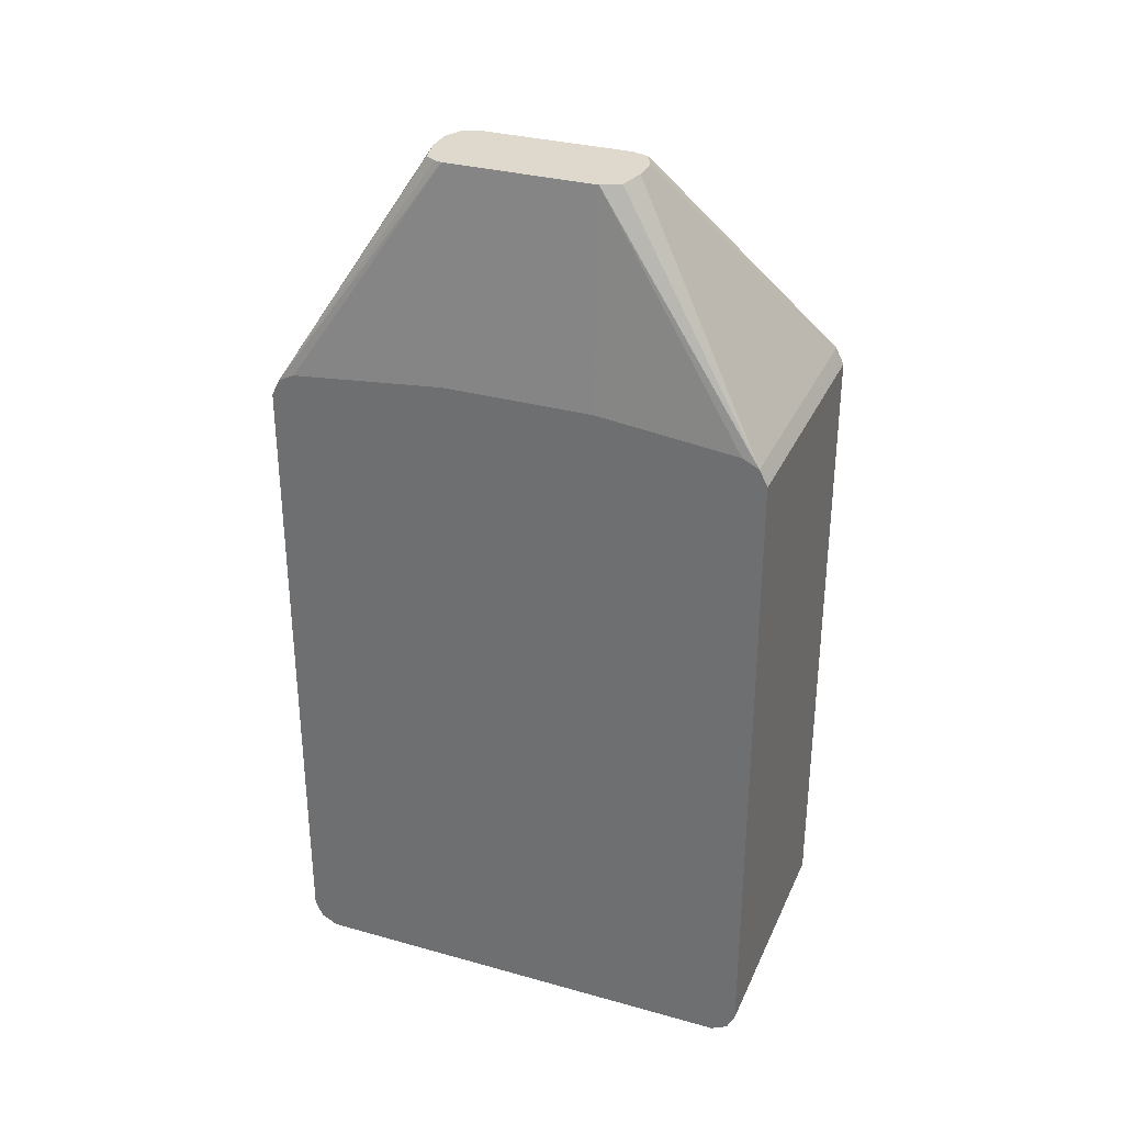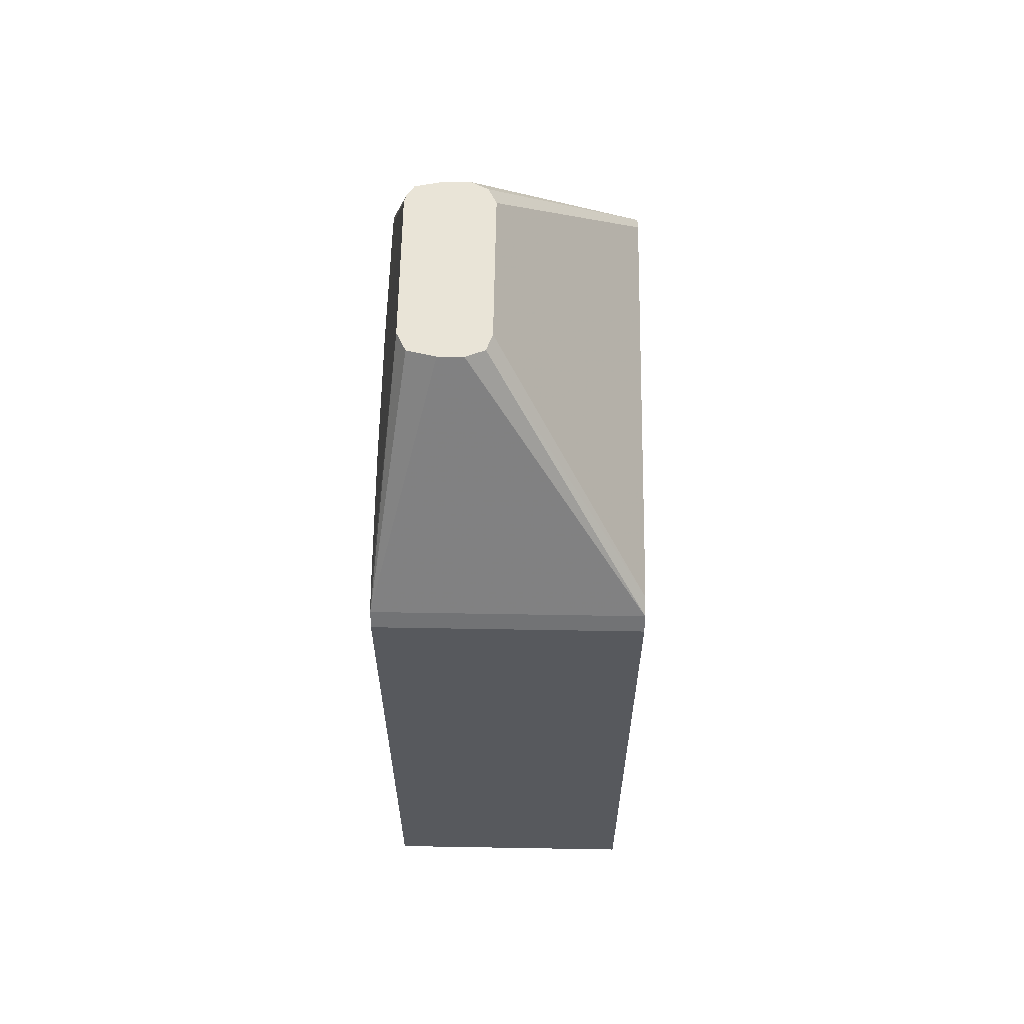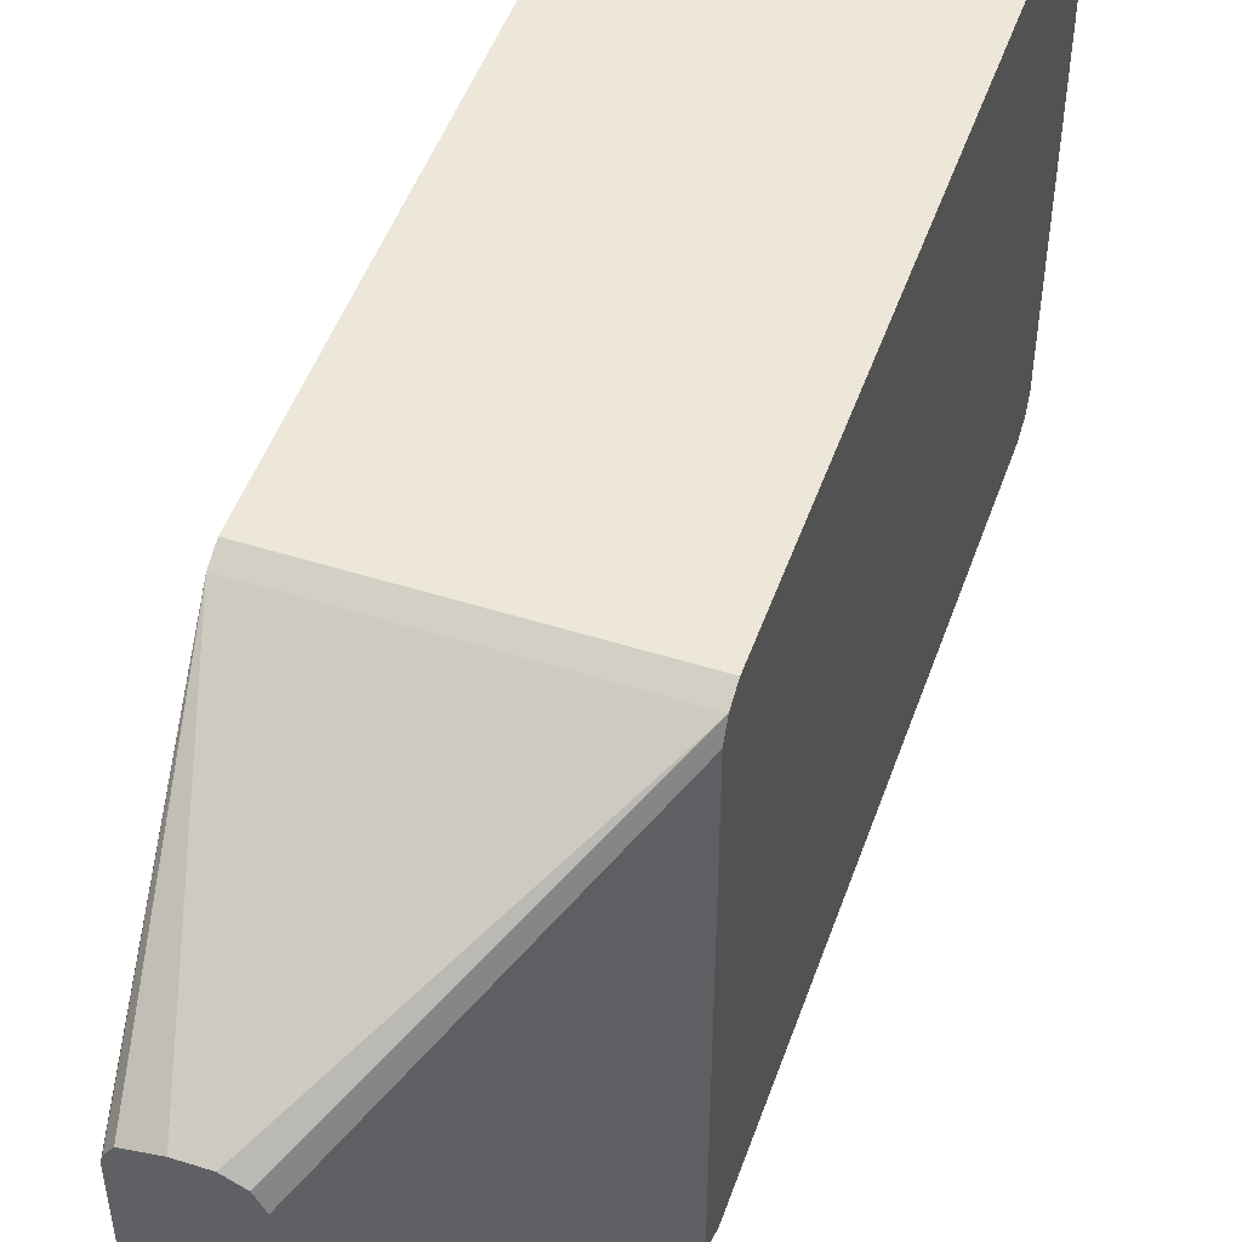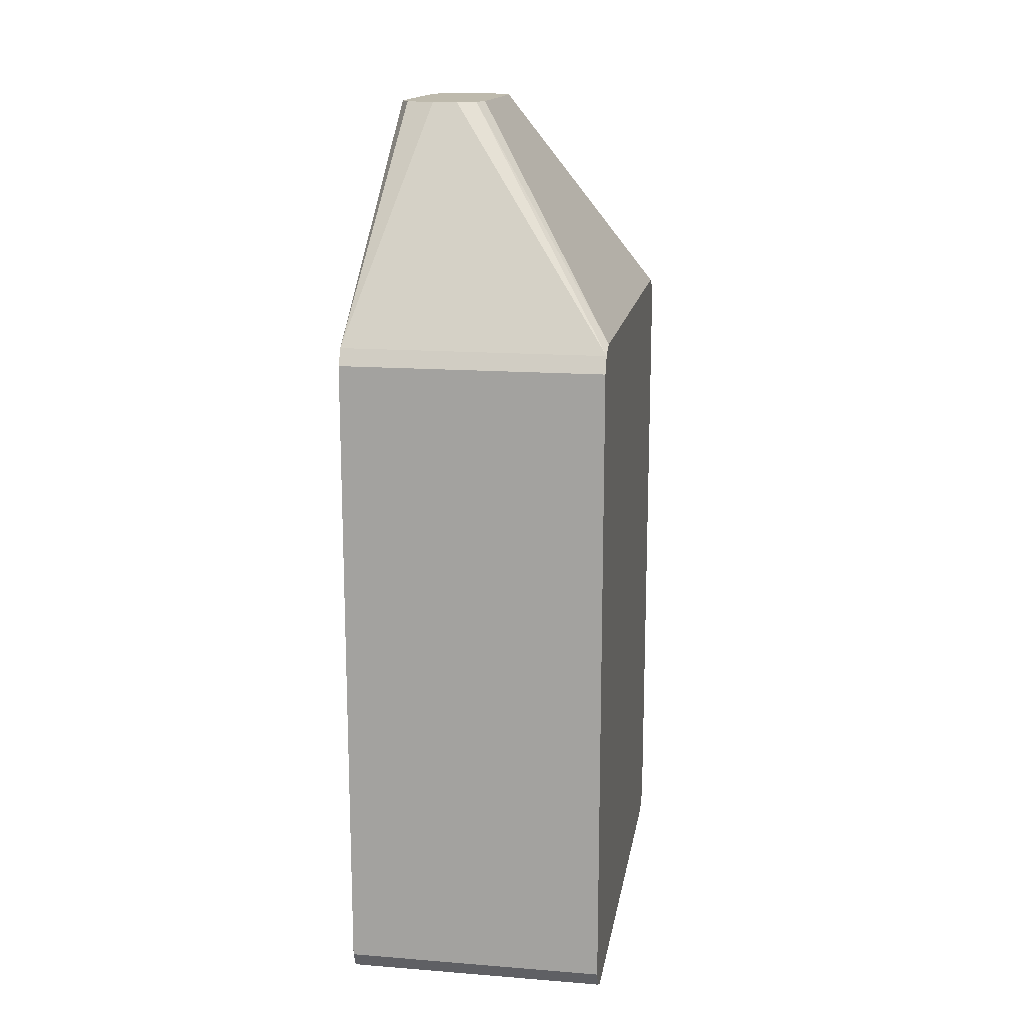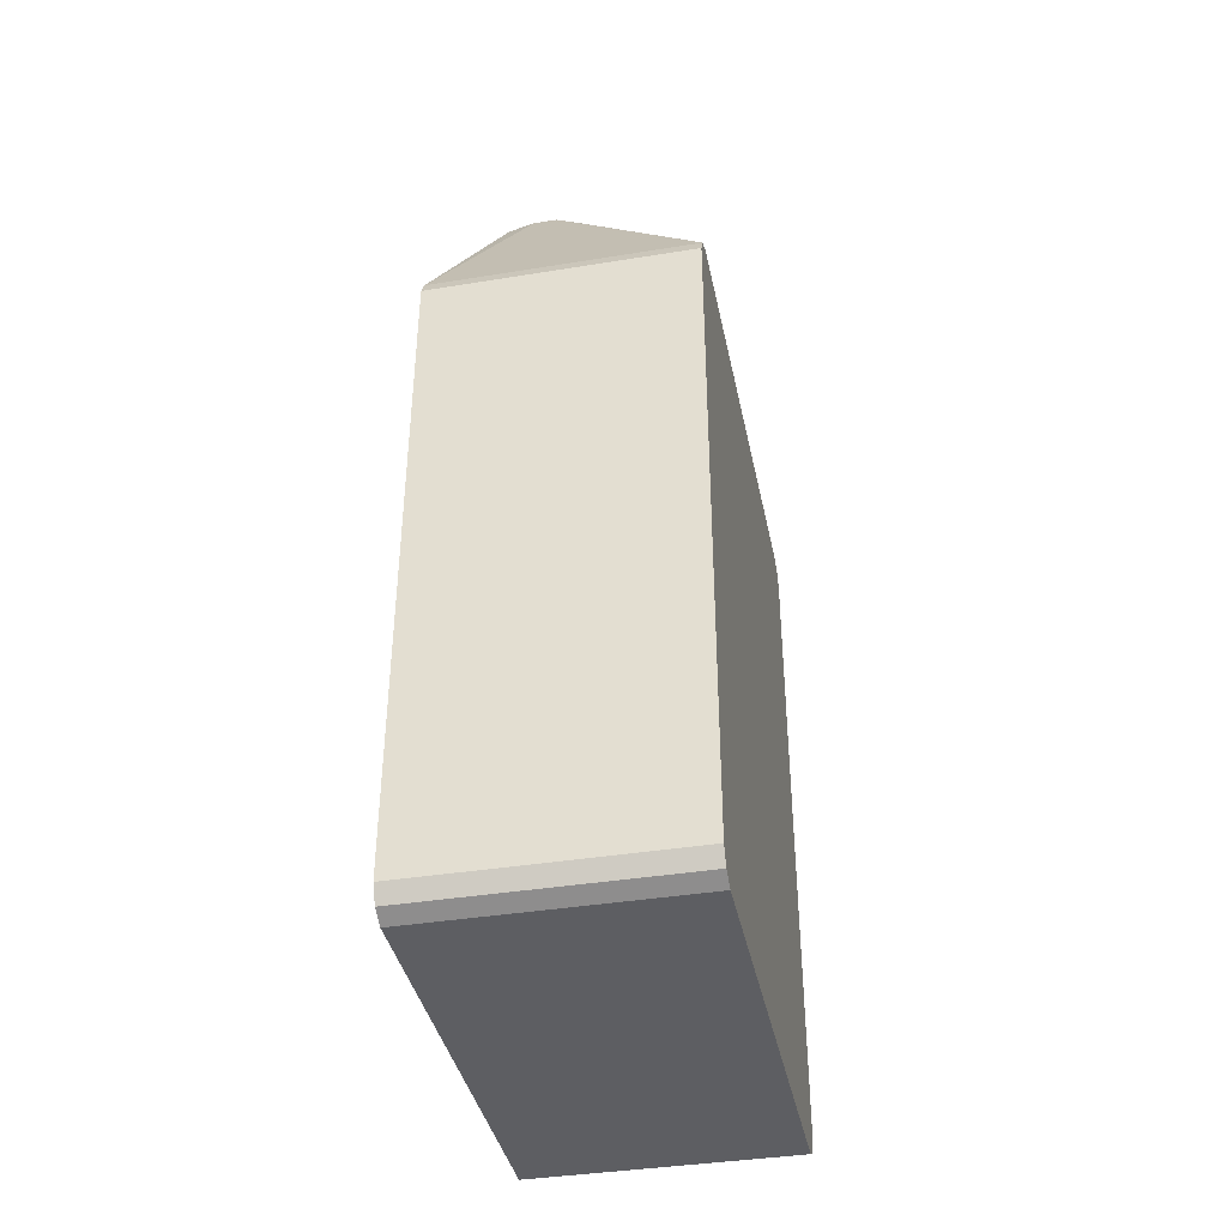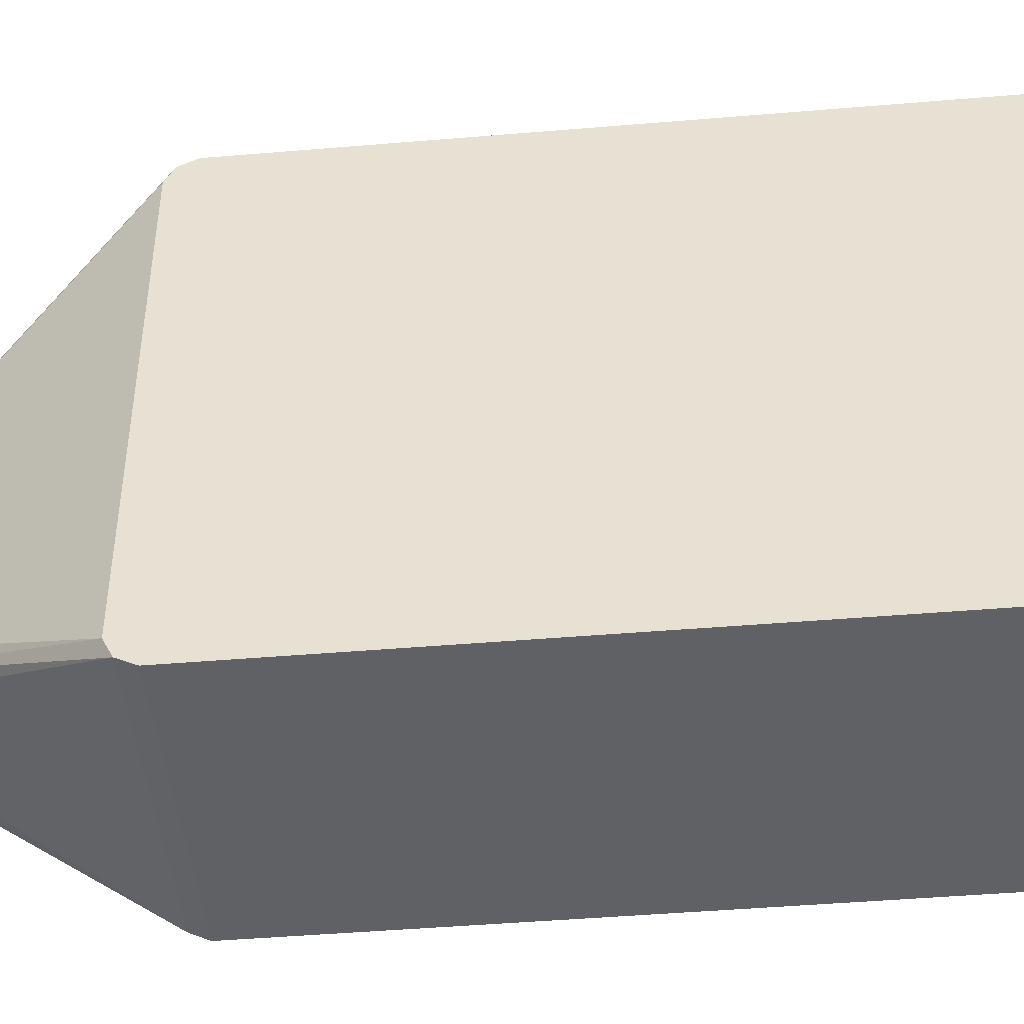
<metadata>
{"format":"obj","ext":"obj","renderer":"f3d","projection":"perspective","resolution":1024,"background":"white","views":[{"elev":31.9,"azim":-68.6,"up":"+Z"},{"elev":60.8,"azim":1.0,"up":"+Z"},{"elev":49.9,"azim":19.2,"up":"+Y"},{"elev":15.4,"azim":9.4,"up":"+Z"},{"elev":-39.1,"azim":11.5,"up":"+Z"},{"elev":-46.1,"azim":95.5,"up":"+Y"}]}
</metadata>
<code>
v 0.3665 0.09326 -0.2238
v 0.3665 0.09053 -0.2184
v 0.466 0.09326 -0.2238
v 0.3665 0.09326 -0.4663
v 0.466 0.09014 -0.2176
v 0.3665 0.09014 -0.2176
v 0.466 0.09326 -0.4663
v 0.466 0.09025 -0.4723
v 0.3665 0.09235 -0.4681
v 0.401 0.0373 -0.1305
v 0.4011 0.03728 -0.1305
v 0.4073 0.03416 -0.1305
v 0.4103 0.02805 -0.1305
v 0.466 0.08393 -0.2145
v 0.3665 0.08941 -0.2173
v 0.3777 0.02797 -0.1305
v 0.3784 0.03071 -0.1305
v 0.3811 0.03497 -0.1305
v 0.3916 0.0373 -0.1305
v 0.466 0.09014 -0.4725
v 0.3665 0.09014 -0.4725
v 0.4103 -0.02797 -0.1305
v 0.466 -0.08393 -0.2145
v 0.3665 0.08393 -0.2145
v 0.3777 -0.02797 -0.1305
v 0.3665 0.02523 -0.2085
v 0.466 0.08414 -0.4755
v 0.3665 0.08393 -0.4757
v 0.4103 -0.02814 -0.1305
v 0.466 -0.08994 -0.2175
v 0.4081 -0.0344 -0.1305
v 0.3811 -0.03497 -0.1305
v 0.3665 -0.03071 -0.2085
v 0.3665 -0.08393 -0.2145
v 0.3665 -0.08576 -0.2154
v 0.3665 -0.09014 -0.2176
v 0.466 0.08393 -0.4757
v 0.3665 -0.08393 -0.4757
v 0.466 -0.09014 -0.2176
v 0.4012 -0.03721 -0.1305
v 0.3916 -0.0373 -0.1305
v 0.3665 -0.09326 -0.2238
v 0.466 -0.08393 -0.4757
v 0.3665 -0.08667 -0.4743
v 0.466 -0.09326 -0.2238
v 0.401 -0.0373 -0.1305
v 0.3665 -0.09326 -0.4663
v 0.466 -0.09014 -0.4725
v 0.3665 -0.09014 -0.4725
v 0.466 -0.09326 -0.4663
v 0.3665 -0.0919 -0.469
f 21 27 28
f 10 12 11
f 13 22 23
f 13 23 14
f 16 26 33
f 16 24 26
f 16 33 25
f 20 27 21
f 15 24 16
f 10 13 12
f 10 32 41
f 10 29 22
f 10 31 29
f 10 40 31
f 10 46 40
f 10 41 46
f 10 25 32
f 10 16 25
f 10 17 16
f 22 29 23
f 10 18 17
f 10 22 13
f 23 29 31
f 38 43 44
f 25 33 34
f 10 19 18
f 48 51 49
f 48 50 51
f 47 51 50
f 44 48 49
f 43 48 44
f 42 50 45
f 42 47 50
f 39 40 46
f 36 46 41
f 23 31 30
f 36 39 46
f 36 42 45
f 32 36 41
f 31 40 39
f 30 31 39
f 28 43 38
f 28 37 43
f 27 37 28
f 25 36 32
f 25 35 36
f 25 34 35
f 36 45 39
f 8 21 9
f 5 12 13
f 6 18 19
f 1 6 2
f 1 15 6
f 1 24 15
f 1 26 24
f 1 33 26
f 1 34 33
f 1 35 34
f 1 36 35
f 1 42 36
f 1 47 42
f 1 51 47
f 1 49 51
f 1 44 49
f 1 38 44
f 1 28 38
f 1 21 28
f 1 9 21
f 1 7 4
f 1 3 7
f 1 2 3
f 8 20 21
f 2 5 3
f 2 6 5
f 1 4 9
f 3 14 23
f 3 5 14
f 6 16 17
f 6 15 16
f 6 17 18
f 5 11 12
f 5 10 11
f 5 19 10
f 5 6 19
f 4 8 9
f 4 7 8
f 5 13 14
f 3 20 8
f 3 8 7
f 3 30 39
f 3 45 50
f 3 50 48
f 3 39 45
f 3 43 37
f 3 37 27
f 3 27 20
f 3 48 43
f 3 23 30

</code>
